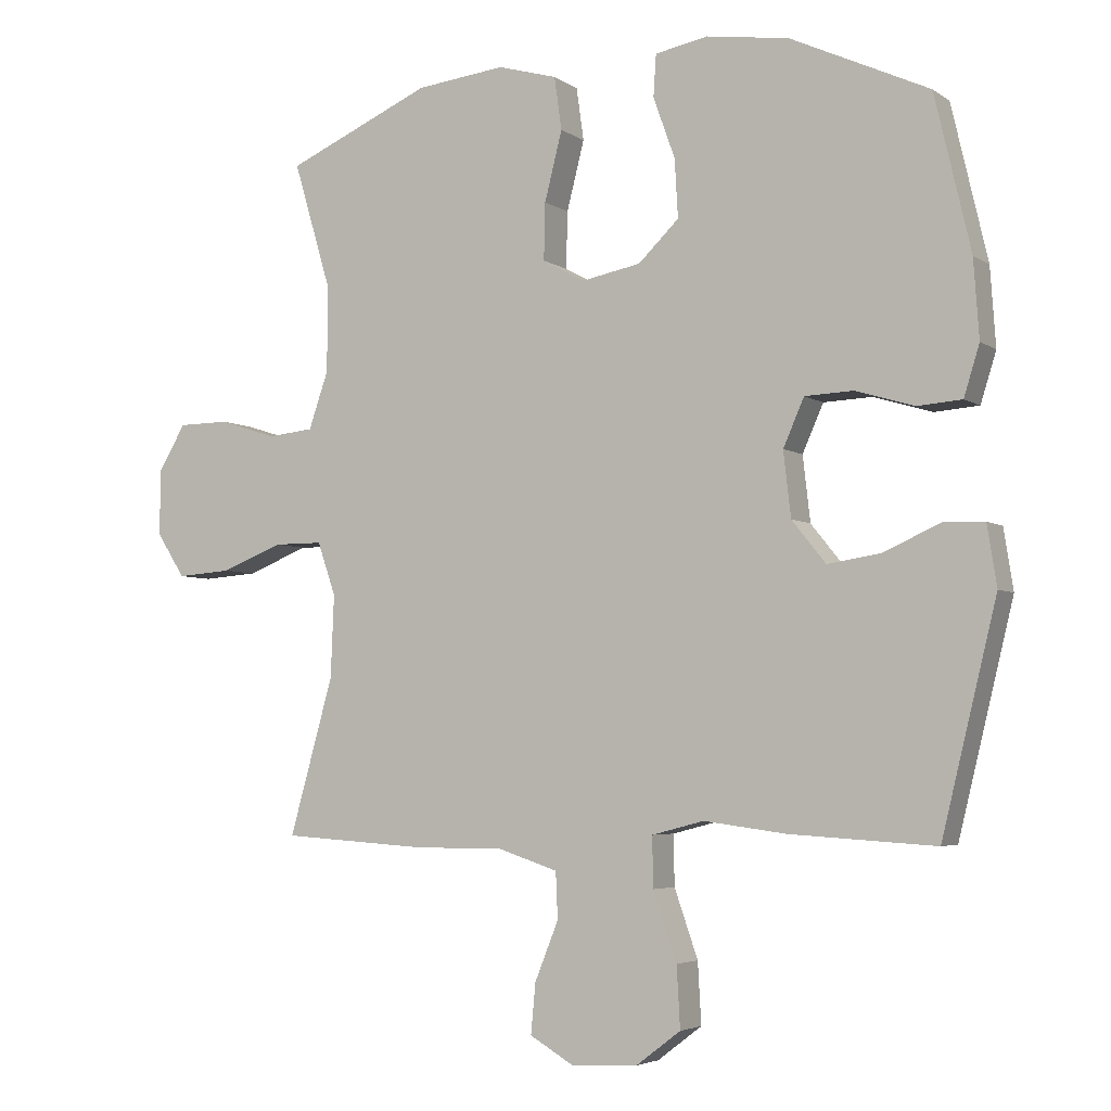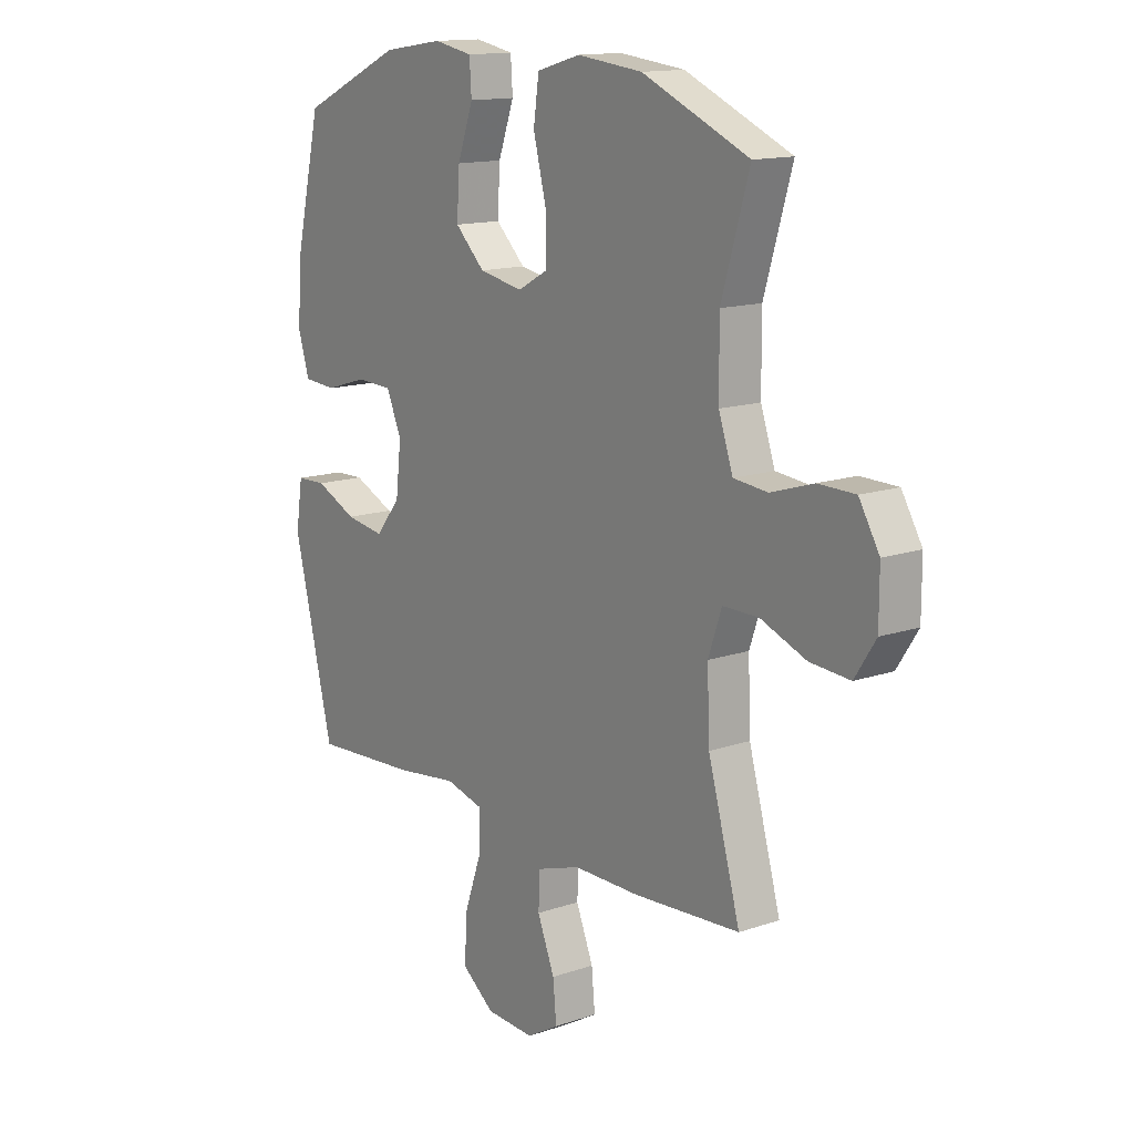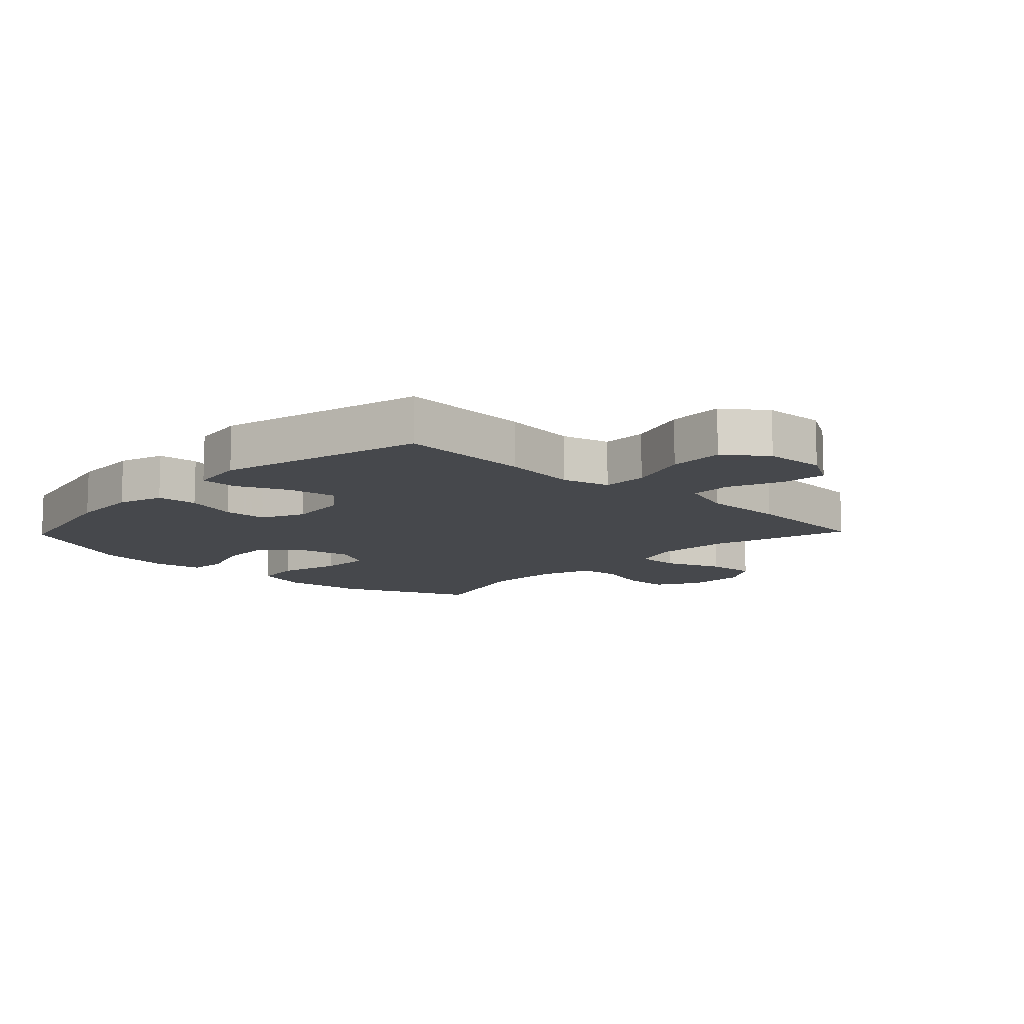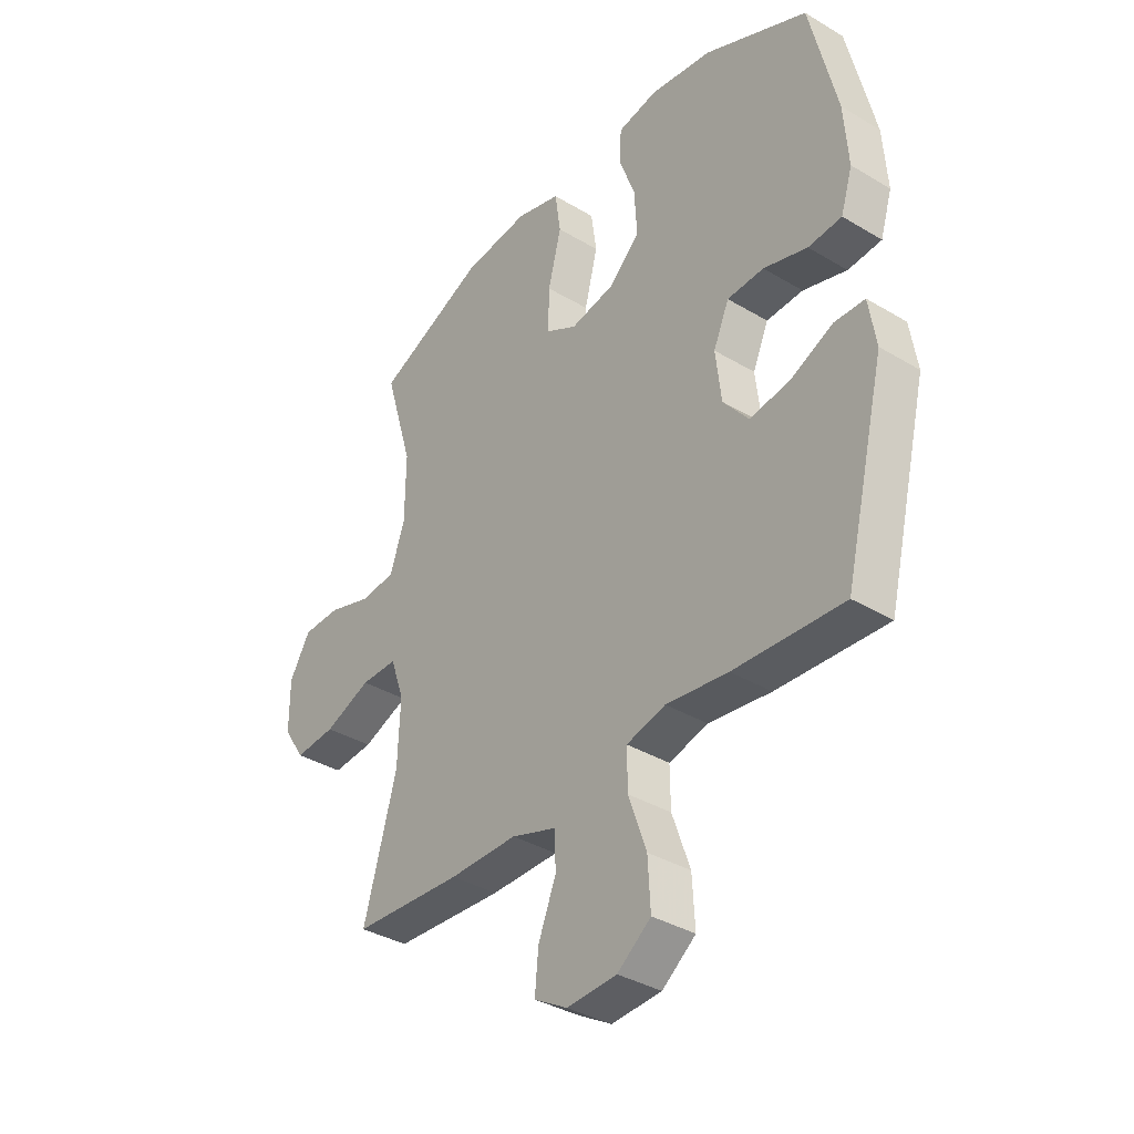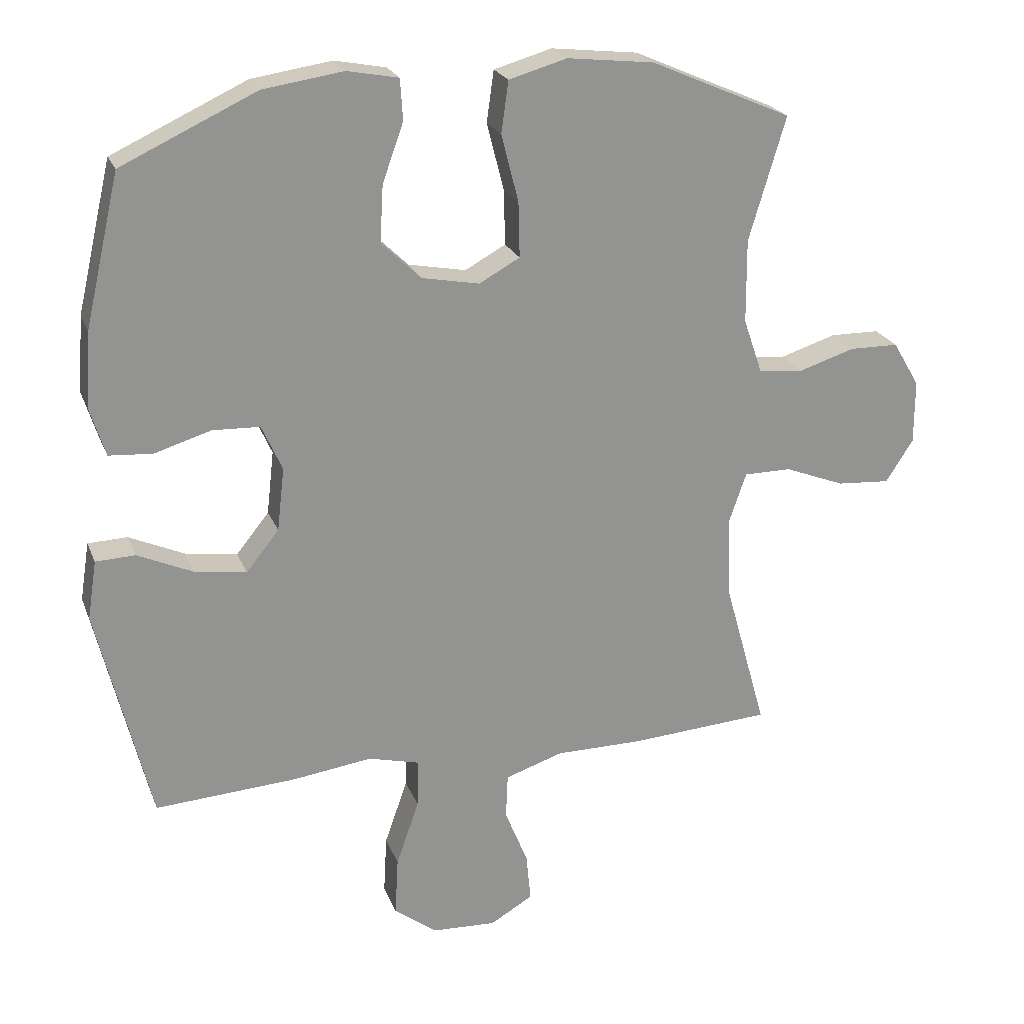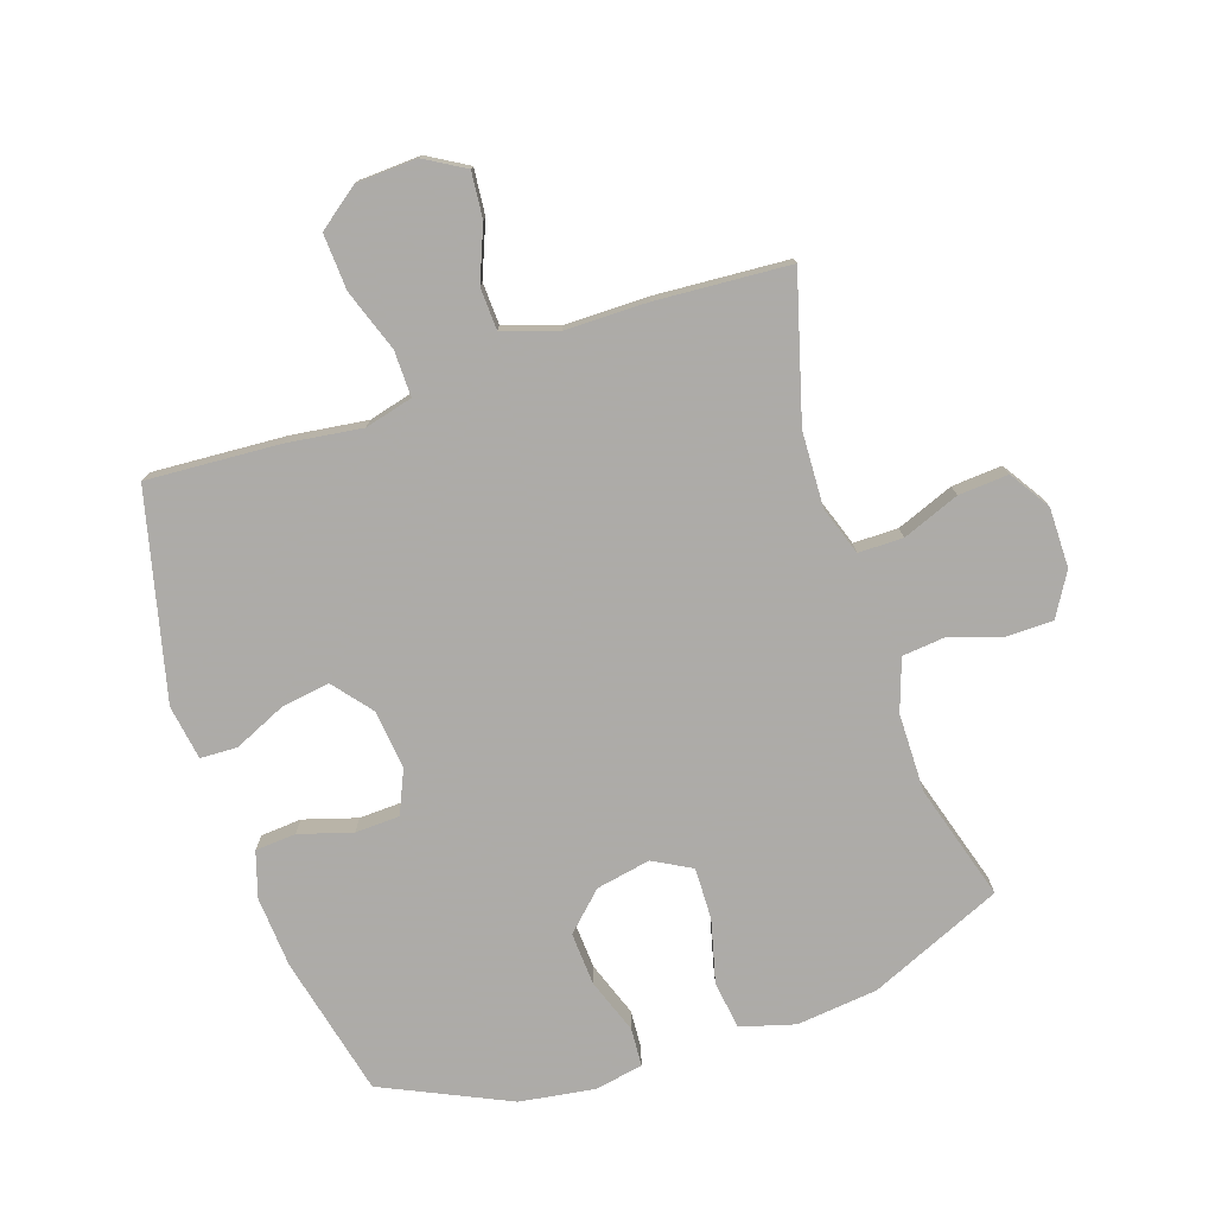
<metadata>
{"format":"obj","ext":"obj","renderer":"f3d","projection":"perspective","resolution":1024,"background":"white","views":[{"elev":-4.3,"azim":27.3,"up":"+Z"},{"elev":14.1,"azim":-127.0,"up":"+Z"},{"elev":-11.1,"azim":136.2,"up":"+Y"},{"elev":-36.5,"azim":52.1,"up":"+Z"},{"elev":22.8,"azim":162.1,"up":"+Z"},{"elev":-76.5,"azim":-161.6,"up":"+Y"}]}
</metadata>
<code>
v -0.5 0.07 -0.5
v -0.435 0.07 -0.269
v -0.43 0.07 -0.147
v -0.457 0.07 -0.069
v -0.529 0.07 -0.069
v -0.621 0.07 -0.105
v -0.702 0.07 -0.111
v -0.744 0.07 -0.046
v -0.744 0.07 0.051
v -0.703 0.07 0.12
v -0.628 0.07 0.121
v -0.542 0.07 0.094
v -0.474 0.07 0.101
v -0.445 0.07 0.185
v -0.444 0.07 0.312
v -0.5 0.07 0.5
v -0.285 0.07 0.594
v -0.153 0.07 0.609
v -0.065 0.07 0.584
v -0.054 0.07 0.506
v -0.08 0.07 0.404
v -0.082 0.07 0.32
v -0.02 0.07 0.286
v 0.068 0.07 0.303
v 0.128 0.07 0.361
v 0.123 0.07 0.447
v 0.091 0.07 0.536
v 0.095 0.07 0.598
v 0.173 0.07 0.613
v 0.295 0.07 0.595
v 0.5 0.07 0.5
v 0.553 0.07 0.272
v 0.561 0.07 0.157
v 0.538 0.07 0.083
v 0.472 0.07 0.078
v 0.386 0.07 0.104
v 0.314 0.07 0.101
v 0.283 0.07 0.031
v 0.294 0.07 -0.065
v 0.344 0.07 -0.127
v 0.423 0.07 -0.115
v 0.507 0.07 -0.077
v 0.567 0.07 -0.079
v 0.581 0.07 -0.168
v 0.5 0.07 -0.5
v 0.285 0.07 -0.487
v 0.163 0.07 -0.471
v 0.086 0.07 -0.491
v 0.087 0.07 -0.565
v 0.122 0.07 -0.665
v 0.127 0.07 -0.755
v 0.061 0.07 -0.805
v -0.037 0.07 -0.81
v -0.102 0.07 -0.772
v -0.095 0.07 -0.698
v -0.06 0.07 -0.611
v -0.063 0.07 -0.543
v -0.151 0.07 -0.514
v -0.285 0.07 -0.514
v -0.5 0 -0.5
v -0.435 0 -0.269
v -0.43 0 -0.147
v -0.457 0 -0.069
v -0.529 0 -0.069
v -0.621 0 -0.105
v -0.702 0 -0.111
v -0.744 0 -0.046
v -0.744 0 0.051
v -0.703 0 0.12
v -0.628 0 0.121
v -0.542 0 0.094
v -0.474 0 0.101
v -0.445 0 0.185
v -0.444 0 0.312
v -0.5 0 0.5
v -0.285 0 0.594
v -0.153 0 0.609
v -0.065 0 0.584
v -0.054 0 0.506
v -0.08 0 0.404
v -0.082 0 0.32
v -0.02 0 0.286
v 0.068 0 0.303
v 0.128 0 0.361
v 0.123 0 0.447
v 0.091 0 0.536
v 0.095 0 0.598
v 0.173 0 0.613
v 0.295 0 0.595
v 0.5 0 0.5
v 0.553 0 0.272
v 0.561 0 0.157
v 0.538 0 0.083
v 0.472 0 0.078
v 0.386 0 0.104
v 0.314 0 0.101
v 0.283 0 0.031
v 0.294 0 -0.065
v 0.344 0 -0.127
v 0.423 0 -0.115
v 0.507 0 -0.077
v 0.567 0 -0.079
v 0.581 0 -0.168
v 0.5 0 -0.5
v 0.285 0 -0.487
v 0.163 0 -0.471
v 0.086 0 -0.491
v 0.087 0 -0.565
v 0.122 0 -0.665
v 0.127 0 -0.755
v 0.061 0 -0.805
v -0.037 0 -0.81
v -0.102 0 -0.772
v -0.095 0 -0.698
v -0.06 0 -0.611
v -0.063 0 -0.543
v -0.151 0 -0.514
v -0.285 0 -0.514
f 58 59 1 2
f 57 58 2 3
f 53 54 55 56
f 53 56 57
f 52 53 57
f 49 50 51 52
f 48 49 52 57
f 44 45 46 47
f 44 47 48
f 41 42 43 44
f 40 41 44 48
f 39 40 48 57
f 33 34 35 36
f 33 36 37
f 32 33 37
f 31 32 37
f 30 31 37
f 29 30 37 38
f 26 27 28 29
f 25 26 29 38
f 18 19 20 21
f 18 21 22
f 15 16 17 18
f 14 15 18 22
f 13 14 22 23
f 9 10 11 12
f 9 12 13
f 8 9 13
f 5 6 7 8
f 4 5 8 13
f 24 25 38 39
f 23 24 39 57
f 13 23 57
f 3 4 13 57
f 61 60 118 117
f 62 61 117 116
f 115 114 113 112
f 116 115 112
f 116 112 111
f 111 110 109 108
f 116 111 108 107
f 106 105 104 103
f 107 106 103
f 103 102 101 100
f 107 103 100 99
f 116 107 99 98
f 95 94 93 92
f 96 95 92
f 96 92 91
f 96 91 90
f 96 90 89
f 97 96 89 88
f 88 87 86 85
f 97 88 85 84
f 80 79 78 77
f 81 80 77
f 77 76 75 74
f 81 77 74 73
f 82 81 73 72
f 71 70 69 68
f 72 71 68
f 72 68 67
f 67 66 65 64
f 72 67 64 63
f 98 97 84 83
f 116 98 83 82
f 116 82 72
f 116 72 63 62
f 1 60 61 2
f 2 61 62 3
f 3 62 63 4
f 4 63 64 5
f 5 64 65 6
f 6 65 66 7
f 7 66 67 8
f 8 67 68 9
f 9 68 69 10
f 10 69 70 11
f 11 70 71 12
f 12 71 72 13
f 13 72 73 14
f 14 73 74 15
f 15 74 75 16
f 16 75 76 17
f 17 76 77 18
f 18 77 78 19
f 19 78 79 20
f 20 79 80 21
f 21 80 81 22
f 22 81 82 23
f 23 82 83 24
f 24 83 84 25
f 25 84 85 26
f 26 85 86 27
f 27 86 87 28
f 28 87 88 29
f 29 88 89 30
f 30 89 90 31
f 31 90 91 32
f 32 91 92 33
f 33 92 93 34
f 34 93 94 35
f 35 94 95 36
f 36 95 96 37
f 37 96 97 38
f 38 97 98 39
f 39 98 99 40
f 40 99 100 41
f 41 100 101 42
f 42 101 102 43
f 43 102 103 44
f 44 103 104 45
f 45 104 105 46
f 46 105 106 47
f 47 106 107 48
f 48 107 108 49
f 49 108 109 50
f 50 109 110 51
f 51 110 111 52
f 52 111 112 53
f 53 112 113 54
f 54 113 114 55
f 55 114 115 56
f 56 115 116 57
f 57 116 117 58
f 58 117 118 59
f 59 118 60 1

</code>
